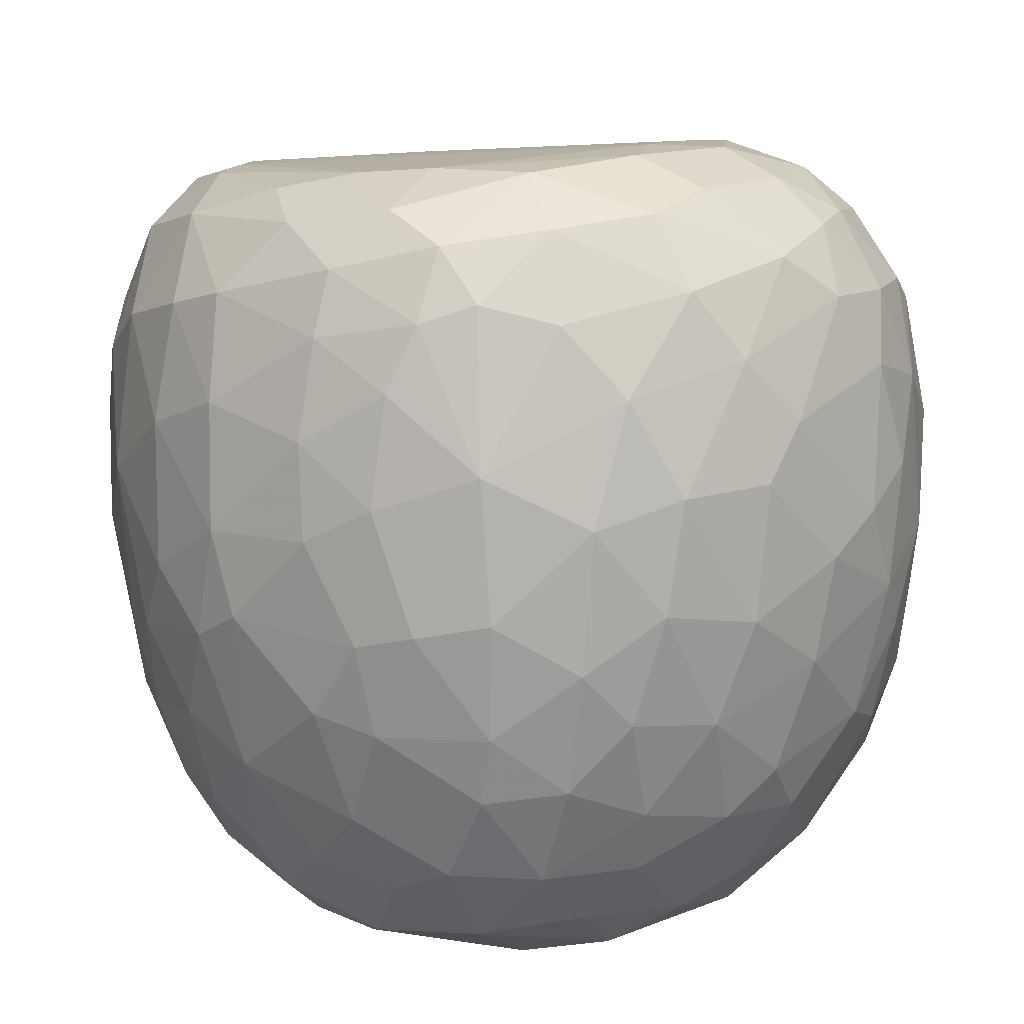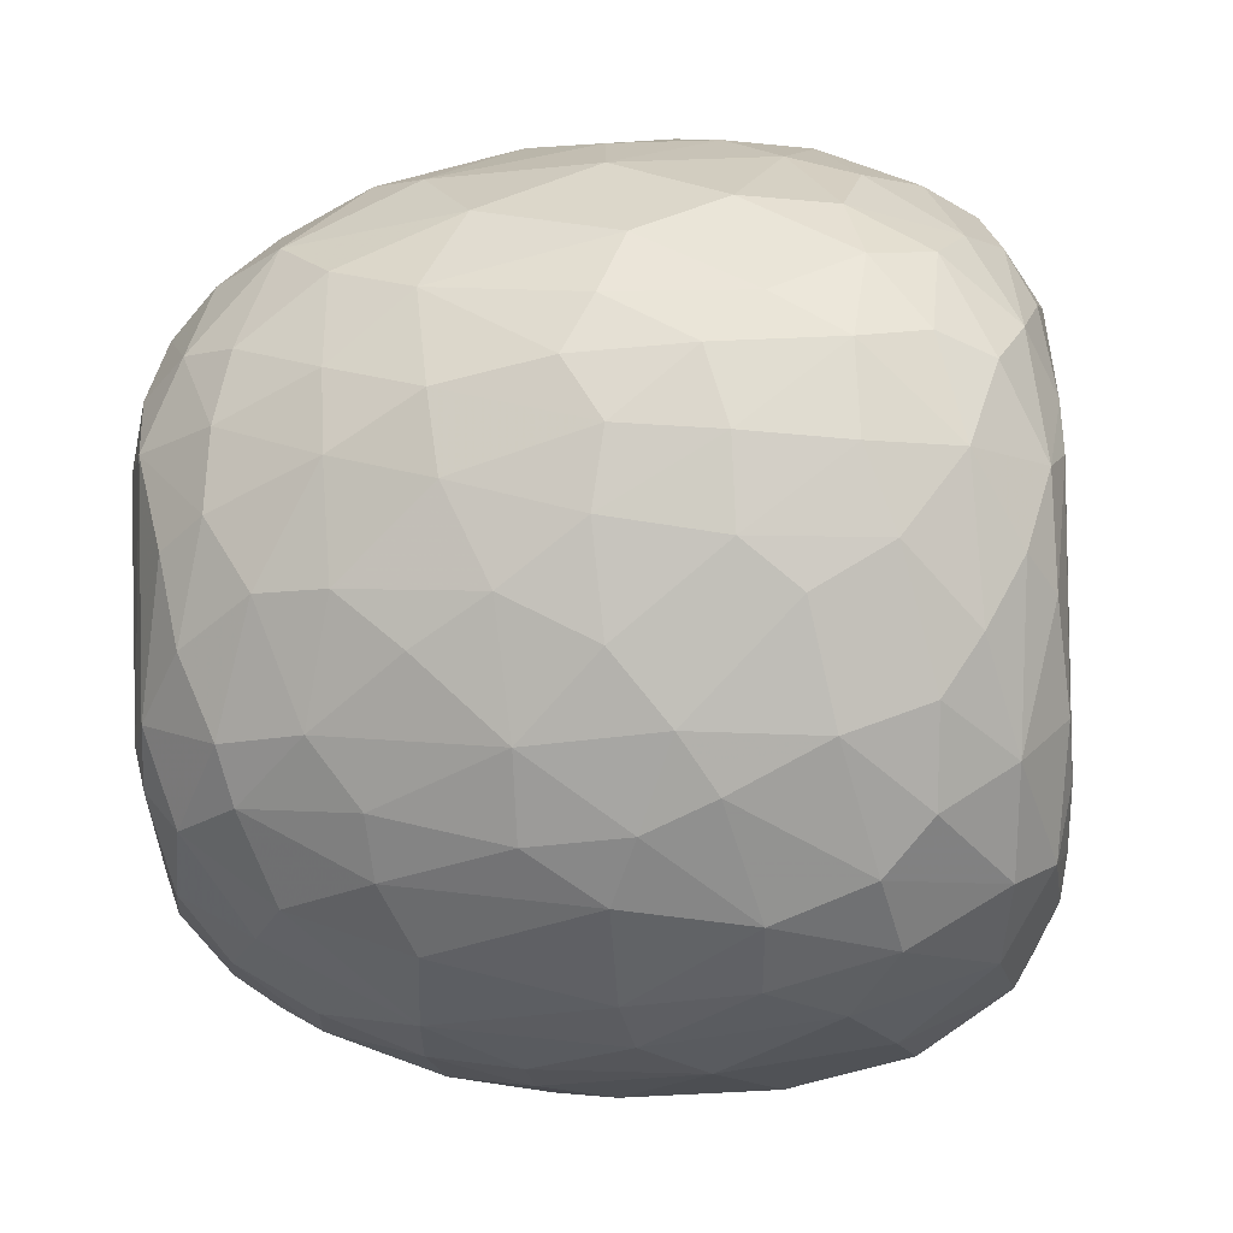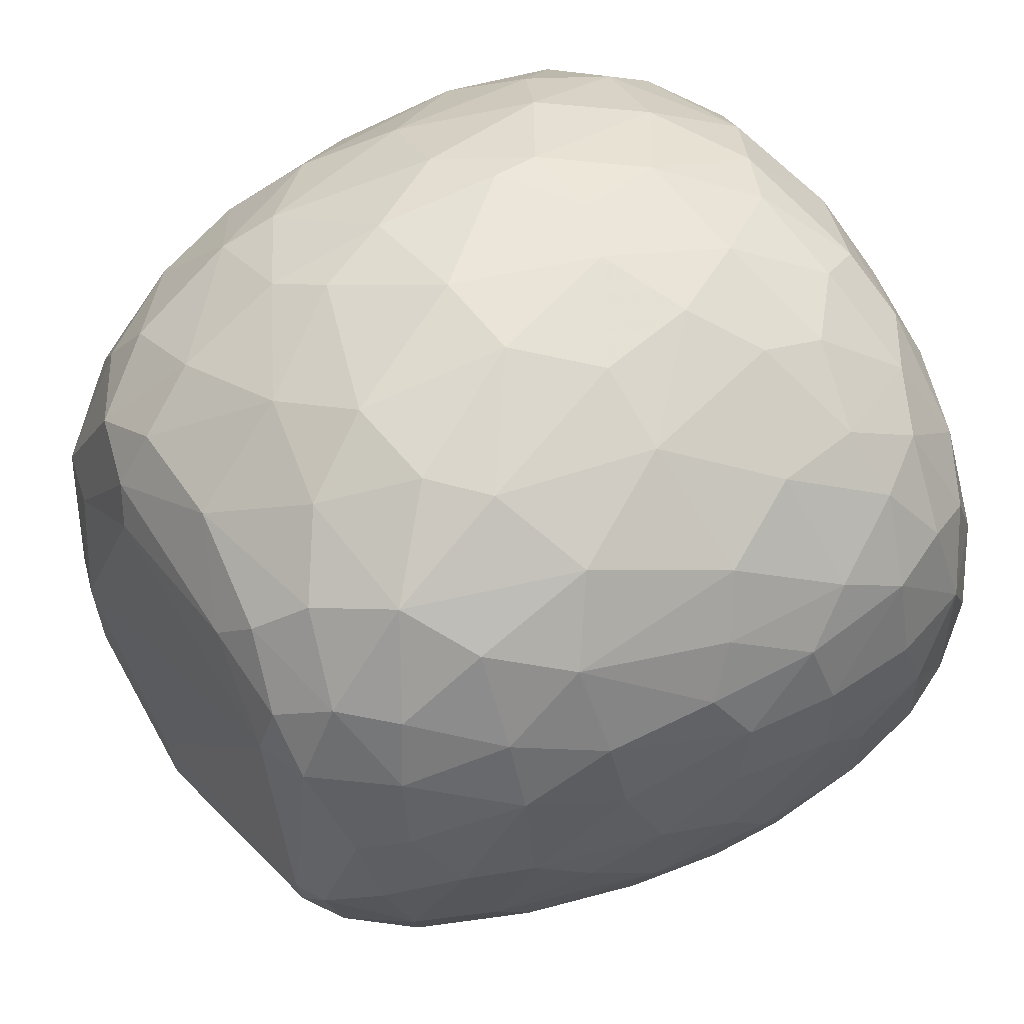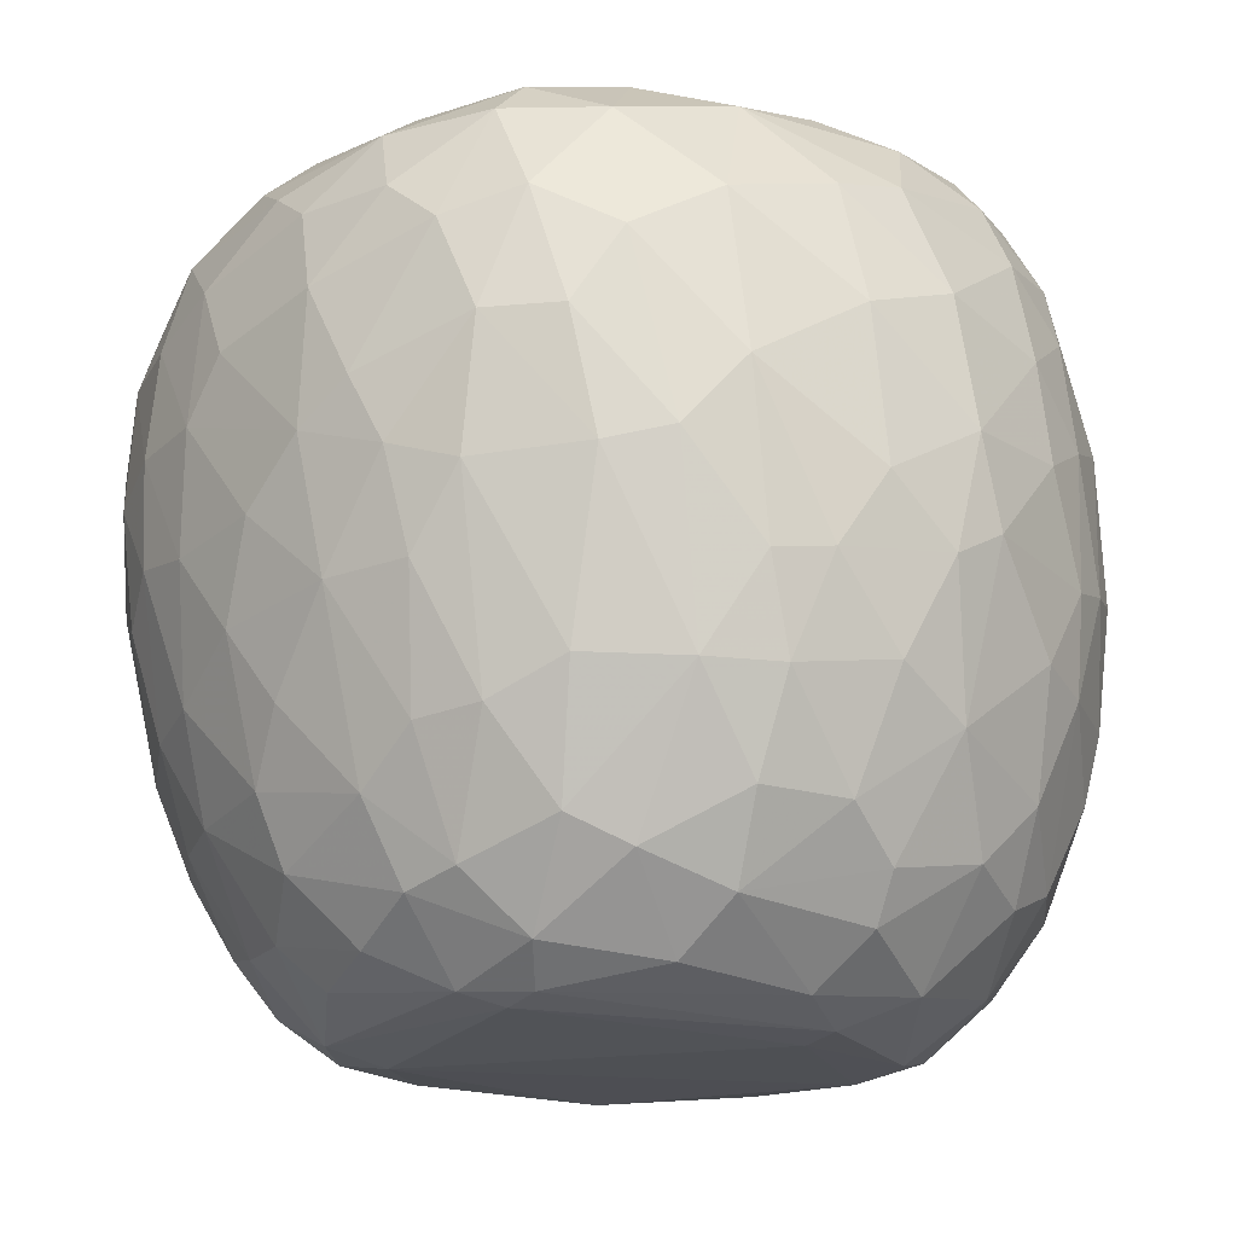
<metadata>
{"format":"obj","ext":"obj","renderer":"f3d","projection":"perspective","resolution":1024,"background":"white","views":[{"elev":13.1,"azim":52.6,"up":"+Z"},{"elev":-7.8,"azim":-90.0,"up":"+Y"},{"elev":50.3,"azim":-124.3,"up":"+Y"},{"elev":-18.6,"azim":-33.1,"up":"+Z"}]}
</metadata>
<code>
o convex_0
v -0.001032 -0.04138 0.03575
v 0.006851 0.03375 0.04206
v 0.006851 0.03375 0.03796
v -0.03702 0.003763 0.04332
v -0.01429 0.004705 -0.000551
v 0.03432 -0.01075 0.06132
v 0.02927 -0.006643 0.005138
v -0.02439 -0.01454 0.06763
v -0.01934 -0.02779 0.01146
v -0.002923 0.0227 0.06732
v 0.03179 0.01796 0.0509
v 0.01822 -0.03 0.008924
v 0.01632 -0.02843 0.06763
v 0.02011 0.01986 0.008924
v -0.01776 0.02649 0.02124
v -0.02439 -0.03095 0.05563
v -0.02692 0.01859 0.05848
v 0.03021 -0.02843 0.03481
v 0.02169 0.003756 0.07142
v 0.03779 0.000917 0.0285
v -0.03165 -0.006334 0.01587
v 0.001801 -0.02717 0.001353
v -0.03291 -0.02085 0.04269
v 0.01001 0.01449 0.000716
v 0.003699 -0.03758 0.06005
v -0.02944 0.01544 0.02156
v 0.01822 0.02397 0.06289
v -0.009553 0.03122 0.05089
v -0.008604 0.02428 0.009554
v 0.02927 0.01986 0.02345
v -0.03165 -0.003812 0.06384
v -0.01965 -0.01453 0.001353
v 0.01853 -0.01612 -0.000232
v -0.01302 -0.02685 0.06826
v 0.01695 -0.0379 0.0408
v 0.03558 -0.0177 0.02565
v -0.007662 -0.03821 0.02124
v -0.01965 0.0126 0.003872
v 0.02327 -0.03063 0.05911
v -0.02723 0.0227 0.04396
v -0.02218 0.008808 0.06763
v -0.02092 -0.03474 0.03574
v 0.02106 0.02901 0.03669
v 0.00654 0.03059 0.02061
v 0.03432 0.00597 0.05942
v 0.03779 -0.01422 0.0449
v 0.007482 -0.03821 0.01903
v -0.01176 -0.03727 0.05627
v 0.02863 0.009125 0.008613
v 0.02169 -0.0177 0.07047
v -0.03354 -0.01422 0.05753
v -0.02755 -0.02148 0.01808
v 0.02832 -0.02148 0.01082
v 0.008431 0.03091 0.05563
v -0.008604 0.03154 0.0285
v 0.03716 0.008176 0.0408
v -0.03481 0.01071 0.05185
v 0.02169 -0.03411 0.02439
v -0.0266 -0.000348 0.006398
v 0.02421 0.003756 0.001982
v -0.007343 -0.03127 0.006716
v 0.01159 0.01323 0.07079
v -0.03544 -0.01075 0.03481
v 0.02737 0.0126 0.06574
v -0.01145 0.02522 0.06321
v 0.02106 0.02806 0.05089
v -0.02439 -0.02621 0.06352
v -0.000713 0.01955 0.003242
v 0.01885 0.02775 0.0225
v -0.03481 0.009441 0.03165
v 0.03084 -0.0218 0.0591
v 0.02863 -0.004753 0.06889
v 0.01853 -0.002238 0.07174
v 0.006221 -0.02401 -0.000232
v 0.03463 -0.006018 0.01493
v 0.0381 -0.001922 0.04995
v 0.006221 -0.04011 0.05121
v 0.03463 0.009125 0.02156
v -0.007662 -0.03316 0.06542
v -0.01145 -0.03948 0.04269
v -0.03417 0.003131 0.05974
v 0.01127 0.02364 0.008931
v 0.003699 -0.03443 0.009243
v 0.03147 0.01986 0.03702
v -0.02502 -0.01643 0.007346
v -0.02786 -0.02811 0.03513
v -0.01934 0.0208 0.01082
v 0.009692 -0.04042 0.03324
v -0.01839 0.02807 0.04806
v 0.02927 -0.02874 0.04711
v -0.03039 0.01923 0.03638
v 0.01916 -0.009173 -0.000551
v -0.03417 0.000917 0.02345
v -0.01081 0.01575 0.001671
v 0.007801 -0.02558 0.06984
v 0.02769 -0.02748 0.01871
v 0.01253 0.02144 0.06763
v 0.02769 0.01986 0.0591
v -8.3e-05 0.02933 0.06037
v 0.03874 -0.006967 0.03355
v 0.02706 -0.01991 0.06636
v -0.02534 0.01354 0.06478
v -0.03639 -0.007283 0.04837
v -0.01587 -0.01895 0.001034
v 0.01569 -0.03569 0.05752
v -0.02913 0.009757 0.01493
v 0.02106 -0.02306 0.003879
v -0.02092 -0.03127 0.02155
v -0.0326 -0.01738 0.0285
v -0.005452 0.02869 0.01619
v -0.02123 0.0268 0.03481
v -0.02913 -0.02622 0.05374
v -0.005764 0.03312 0.04017
v -0.01934 0.005337 0.000716
v 0.01601 0.01607 0.002619
v -0.009553 0.0186 0.06827
v -0.0206 -0.01864 0.06827
v 0.01159 -0.02717 0.002294
v 0.03495 -0.02148 0.04269
v -0.02534 0.02207 0.02502
v -0.001981 -0.04075 0.04837
v -0.001032 0.03281 0.02787
v 0.008431 0.01102 -0.000225
v -0.02281 -0.03379 0.04585
v 0.02706 0.0246 0.04617
v -0.01776 -0.03158 0.06321
v 0.01285 0.03248 0.03513
v -0.02913 -0.01801 0.06352
v 0.02232 -0.03474 0.04395
v 0.02737 0.01796 0.01524
v -0.01366 -0.036 0.02124
v 0.007482 -0.03285 0.06605
v 0.02453 -0.01106 0.001353
v 0.000859 0.03281 0.05026
v 0.03589 0.01166 0.03323
v -0.01902 0.02649 0.05374
v 0.000859 -0.0398 0.0225
v 0.03368 0.002491 0.01398
v -0.02439 0.004388 0.06763
v 0.02043 0.0148 0.0689
v 0.03179 -0.01391 0.01114
v -0.03039 0.01007 0.06227
v 0.01474 0.03154 0.04743
v 0.02548 0.02522 0.02944
v -0.009872 -0.03916 0.02882
v -0.03607 -0.003495 0.05469
v 0.03495 0.01071 0.05311
v -0.01808 -0.02211 0.003872
v 0.006221 0.02649 0.06416
v -0.03386 0.01418 0.04585
v -0.03639 -0.001922 0.03386
v 0.01222 -0.03379 0.01082
v 0.03337 0.000285 0.06321
v -0.008293 -0.03506 0.01335
v -0.01429 0.03028 0.0348
v -0.03039 0.01765 0.05311
v 0.03495 -0.01801 0.05311
v -0.01618 -0.0158 0.000397
v -0.02376 0.01228 0.007976
v 0.00117 0.02649 0.01177
v 0.02548 -0.03285 0.03355
v -0.02471 -0.009805 0.004502
v -0.01681 0.02144 0.06447
v 0.01759 0.02744 0.05785
v 0.03684 -0.006967 0.05563
v 0.03432 -0.02212 0.03039
v -0.01334 0.02712 0.01713
v -0.01902 -0.03537 0.05216
v 0.01664 -0.03696 0.02566
v 0.03747 -0.01581 0.03513
v 0.03716 -0.009805 0.02471
v 0.03842 0.002498 0.03765
v -0.03102 0.003123 0.01524
v -0.02092 -0.02464 0.067
v -0.03417 -0.01675 0.05058
v 0.007482 -0.04105 0.04048
v -0.0326 -0.01075 0.02124
v 0.00654 -0.01991 -0.000551
v -0.008923 -0.02621 0.002612
v 0.01474 -0.03348 0.0629
v 0.02043 0.02522 0.01808
v -0.002612 -0.03821 0.05847
v 0.02737 -0.01612 0.005768
v 0.00875 0.03217 0.02724
v 0.001489 -0.03001 0.06826
v 0.03495 0.01386 0.04395
v 0.02358 0.01512 0.007346
v 0.03211 -0.0218 0.01966
v -0.02849 0.002815 0.06605
v 0.0299 -0.01106 0.06731
v 0.01759 -0.03379 0.01587
v -0.02755 -0.02937 0.04585
v -0.001344 0.01733 0.06953
v 0.01506 0.005653 0.07142
v 0.01601 -0.03758 0.049
v -0.007343 0.0126 8.6e-05
v 0.02642 0.00597 0.0689
v 0.022 -0.02748 0.0651
v 0.03211 0.01386 0.01966
v 0.03179 0.01354 0.0591
v -0.02502 0.01765 0.01493
v -0.01366 0.02712 0.05879
v 0.01096 0.0287 0.01776
v 0.02295 -0.007283 0.07142
v 0.00938 0.01955 0.00356
v -0.01397 0.01923 0.005457
v -0.02944 -0.02401 0.02882
v 0.02327 -0.02779 0.01114
v -0.0307 -0.0218 0.05752
v 0.004011 -0.0319 0.005457
v -0.01523 -0.02337 0.06858
v -0.001032 -0.03633 0.01303
v -0.01618 -0.03758 0.03701
v 0.02264 0.01891 0.0651
v -0.03576 0.01007 0.04143
v 0.03874 -0.005702 0.04522
v -0.02471 -0.02621 0.01871
v -0.02849 -0.01612 0.01398
v -0.02913 -0.006327 0.01018
v -0.03291 0.007551 0.0225
v 0.01885 0.003763 0.000397
v -0.02344 -0.02085 0.008613
v 0.0138 -0.02212 0.07047
v 0.02611 0.0227 0.05689
v 0.034 -0.01486 0.01681
v -0.0146 -0.02969 0.009243
v -0.03323 -0.009489 0.06069
v -0.02597 0.02238 0.05185
v 0.00496 -0.04106 0.0307
v -0.03639 0.003131 0.05216
v 0.02927 -0.0278 0.0247
v 0.03589 -0.001605 0.01871
v -0.01302 0.03091 0.04363
v 0.03053 -3.2e-05 0.007665
v -0.0326 0.01165 0.05753
v 0.02232 -0.03316 0.05342
v -0.03449 -0.01643 0.03954
v -0.03702 -0.003495 0.04364
v 0.034 0.01449 0.0285
v 0.009692 0.01923 0.06921
v -0.03639 0.004388 0.03481
v -0.03481 -0.006959 0.02724
v 0.03021 0.00786 0.0651
v -0.005133 0.02996 0.05784
v -0.02186 0.02112 0.061
v -0.02534 0.006286 0.006716
v 0.02642 -0.02685 0.06069
v -0.01555 0.01007 0.000397
v 0.02106 -0.03569 0.03229
v -0.03323 0.01418 0.03418
v -0.005133 -0.04043 0.02944
v -0.000713 0.03375 0.04237
v -0.02849 -0.006327 0.06636
v -0.01839 0.0167 0.06668
v -0.03134 -0.02337 0.03702
v -0.02344 -0.002554 0.002931
f 32 162 256
f 65 10 99
f 71 6 101
f 74 22 104
f 25 77 105
f 42 86 108
f 40 89 111
f 91 40 111
f 16 67 112
f 82 14 115
f 22 74 118
f 74 33 118
f 33 107 118
f 107 12 118
f 90 18 119
f 15 87 120
f 26 91 120
f 111 15 120
f 91 111 120
f 80 1 121
f 48 80 121
f 110 55 122
f 44 110 122
f 55 113 122
f 92 5 123
f 43 66 125
f 11 84 125
f 67 16 126
f 79 34 126
f 48 79 126
f 3 2 127
f 43 69 127
f 108 9 131
f 42 108 131
f 79 25 132
f 60 7 133
f 33 92 133
f 92 60 133
f 107 33 133
f 54 2 134
f 99 54 134
f 20 78 135
f 28 89 136
f 8 117 139
f 62 19 140
f 7 75 141
f 102 17 142
f 2 54 143
f 66 43 143
f 127 2 143
f 43 127 143
f 69 43 144
f 84 30 144
f 43 125 144
f 125 84 144
f 131 37 145
f 103 51 146
f 45 76 147
f 76 56 147
f 85 32 148
f 32 104 148
f 10 97 149
f 97 27 149
f 54 99 149
f 99 10 149
f 40 91 150
f 47 83 152
f 118 12 152
f 37 131 154
f 55 15 155
f 15 111 155
f 113 55 155
f 40 150 156
f 150 57 156
f 6 71 157
f 71 90 157
f 119 46 157
f 90 119 157
f 104 32 158
f 74 104 158
f 114 5 158
f 32 114 158
f 87 38 159
f 68 29 160
f 29 110 160
f 110 44 160
f 18 90 161
f 90 129 161
f 32 85 162
f 10 65 163
f 116 10 163
f 143 54 164
f 66 143 164
f 149 27 164
f 54 149 164
f 76 45 165
f 45 153 165
f 153 6 165
f 6 157 165
f 157 46 165
f 119 18 166
f 15 55 167
f 87 15 167
f 29 87 167
f 110 29 167
f 55 110 167
f 80 48 168
f 16 124 168
f 126 16 168
f 48 126 168
f 88 47 169
f 100 46 170
f 46 119 170
f 166 36 170
f 119 166 170
f 20 100 171
f 170 36 171
f 100 170 171
f 56 76 172
f 100 20 172
f 135 56 172
f 20 135 172
f 21 93 173
f 117 8 174
f 126 34 174
f 67 126 174
f 8 128 174
f 128 67 174
f 51 103 175
f 23 112 175
f 88 35 176
f 121 1 176
f 77 121 176
f 33 74 178
f 5 92 178
f 92 33 178
f 158 5 178
f 74 158 178
f 22 61 179
f 104 22 179
f 148 104 179
f 25 105 180
f 105 39 180
f 132 25 180
f 13 132 180
f 14 82 181
f 130 14 181
f 30 130 181
f 144 30 181
f 69 144 181
f 77 25 182
f 25 79 182
f 79 48 182
f 48 121 182
f 121 77 182
f 53 107 183
f 133 7 183
f 107 133 183
f 141 53 183
f 7 141 183
f 122 3 184
f 44 122 184
f 3 127 184
f 127 69 184
f 34 79 185
f 13 95 185
f 95 34 185
f 79 132 185
f 132 13 185
f 84 11 186
f 56 135 186
f 135 84 186
f 11 147 186
f 147 56 186
f 49 60 187
f 115 14 187
f 60 115 187
f 14 130 187
f 130 49 187
f 96 53 188
f 36 166 188
f 81 31 189
f 41 102 189
f 139 41 189
f 142 81 189
f 102 142 189
f 50 101 190
f 101 6 190
f 6 153 190
f 153 72 190
f 152 12 191
f 47 152 191
f 169 47 191
f 58 169 191
f 86 42 192
f 112 23 192
f 16 112 192
f 124 16 192
f 42 124 192
f 10 116 193
f 116 41 193
f 41 139 193
f 193 139 194
f 19 62 194
f 73 19 194
f 117 73 194
f 139 117 194
f 62 193 194
f 105 77 195
f 35 129 195
f 176 35 195
f 77 176 195
f 68 24 196
f 94 68 196
f 24 123 196
f 123 5 196
f 19 72 197
f 140 19 197
f 64 140 197
f 50 13 198
f 101 50 198
f 13 180 198
f 180 39 198
f 49 130 199
f 130 30 199
f 138 49 199
f 78 138 199
f 11 98 200
f 98 64 200
f 147 11 200
f 45 147 200
f 106 26 201
f 120 87 201
f 26 120 201
f 87 159 201
f 159 106 201
f 28 136 202
f 163 65 202
f 160 44 203
f 82 160 203
f 69 181 203
f 181 82 203
f 44 184 203
f 184 69 203
f 72 19 204
f 19 73 204
f 50 190 204
f 190 72 204
f 24 68 205
f 115 24 205
f 82 115 205
f 68 160 205
f 160 82 205
f 29 68 206
f 87 29 206
f 38 87 206
f 94 38 206
f 68 94 206
f 109 52 207
f 53 96 208
f 96 58 208
f 12 107 208
f 107 53 208
f 191 12 208
f 58 191 208
f 112 67 209
f 128 51 209
f 67 128 209
f 51 175 209
f 175 112 209
f 61 22 210
f 83 61 210
f 22 118 210
f 152 83 210
f 118 152 210
f 34 95 211
f 73 117 211
f 117 174 211
f 174 34 211
f 83 47 212
f 61 83 212
f 137 37 212
f 47 137 212
f 154 61 212
f 37 154 212
f 124 42 213
f 42 131 213
f 145 80 213
f 131 145 213
f 80 168 213
f 168 124 213
f 27 97 214
f 98 27 214
f 64 98 214
f 140 64 214
f 97 140 214
f 4 57 215
f 57 150 215
f 46 100 216
f 76 165 216
f 165 46 216
f 172 76 216
f 100 172 216
f 9 108 217
f 108 86 217
f 86 207 217
f 207 52 217
f 52 109 218
f 177 21 218
f 109 177 218
f 59 162 219
f 162 85 219
f 21 173 219
f 173 59 219
f 218 21 219
f 85 218 219
f 70 26 220
f 26 106 220
f 173 93 220
f 106 173 220
f 60 92 221
f 24 115 221
f 115 60 221
f 123 24 221
f 92 123 221
f 148 9 222
f 85 148 222
f 9 217 222
f 217 52 222
f 218 85 222
f 52 218 222
f 13 50 223
f 95 13 223
f 204 73 223
f 50 204 223
f 211 95 223
f 73 211 223
f 98 11 224
f 27 98 224
f 125 66 224
f 11 125 224
f 164 27 224
f 66 164 224
f 53 141 225
f 141 75 225
f 75 171 225
f 171 36 225
f 188 53 225
f 36 188 225
f 131 9 226
f 9 148 226
f 61 154 226
f 154 131 226
f 179 61 226
f 148 179 226
f 31 81 227
f 128 31 227
f 51 128 227
f 146 51 227
f 81 146 227
f 89 40 228
f 136 89 228
f 156 17 228
f 40 156 228
f 47 88 229
f 137 47 229
f 176 1 229
f 88 176 229
f 57 4 230
f 81 57 230
f 146 81 230
f 58 96 231
f 161 58 231
f 18 161 231
f 166 18 231
f 96 188 231
f 188 166 231
f 78 20 232
f 75 138 232
f 138 78 232
f 20 171 232
f 171 75 232
f 89 28 233
f 111 89 233
f 28 113 233
f 155 111 233
f 113 155 233
f 7 60 234
f 60 49 234
f 75 7 234
f 49 138 234
f 138 75 234
f 57 81 235
f 142 17 235
f 81 142 235
f 17 156 235
f 156 57 235
f 90 39 236
f 39 105 236
f 129 90 236
f 105 195 236
f 195 129 236
f 63 109 237
f 23 175 237
f 175 103 237
f 103 146 238
f 151 63 238
f 4 151 238
f 230 4 238
f 146 230 238
f 63 237 238
f 237 103 238
f 30 84 239
f 135 78 239
f 84 135 239
f 199 30 239
f 78 199 239
f 97 10 240
f 62 140 240
f 140 97 240
f 193 62 240
f 10 193 240
f 151 4 241
f 93 151 241
f 4 215 241
f 215 70 241
f 70 220 241
f 220 93 241
f 93 21 242
f 109 63 242
f 63 151 242
f 151 93 242
f 21 177 242
f 177 109 242
f 153 45 243
f 72 153 243
f 197 72 243
f 64 197 243
f 45 200 243
f 200 64 243
f 65 99 244
f 99 134 244
f 134 28 244
f 28 202 244
f 202 65 244
f 17 102 245
f 102 163 245
f 202 136 245
f 163 202 245
f 228 17 245
f 136 228 245
f 114 59 246
f 38 114 246
f 159 38 246
f 106 159 246
f 59 173 246
f 173 106 246
f 39 90 247
f 90 71 247
f 71 101 247
f 198 39 247
f 101 198 247
f 38 94 248
f 5 114 248
f 114 38 248
f 196 5 248
f 94 196 248
f 35 88 249
f 129 35 249
f 58 161 249
f 161 129 249
f 88 169 249
f 169 58 249
f 26 70 250
f 91 26 250
f 150 91 250
f 70 215 250
f 215 150 250
f 1 80 251
f 37 137 251
f 80 145 251
f 145 37 251
f 229 1 251
f 137 229 251
f 2 3 252
f 113 28 252
f 3 122 252
f 122 113 252
f 134 2 252
f 28 134 252
f 128 8 253
f 31 128 253
f 8 139 253
f 189 31 253
f 139 189 253
f 102 41 254
f 41 116 254
f 163 102 254
f 116 163 254
f 192 23 255
f 86 192 255
f 207 86 255
f 109 207 255
f 237 109 255
f 23 237 255
f 114 32 256
f 59 114 256
f 162 59 256

</code>
